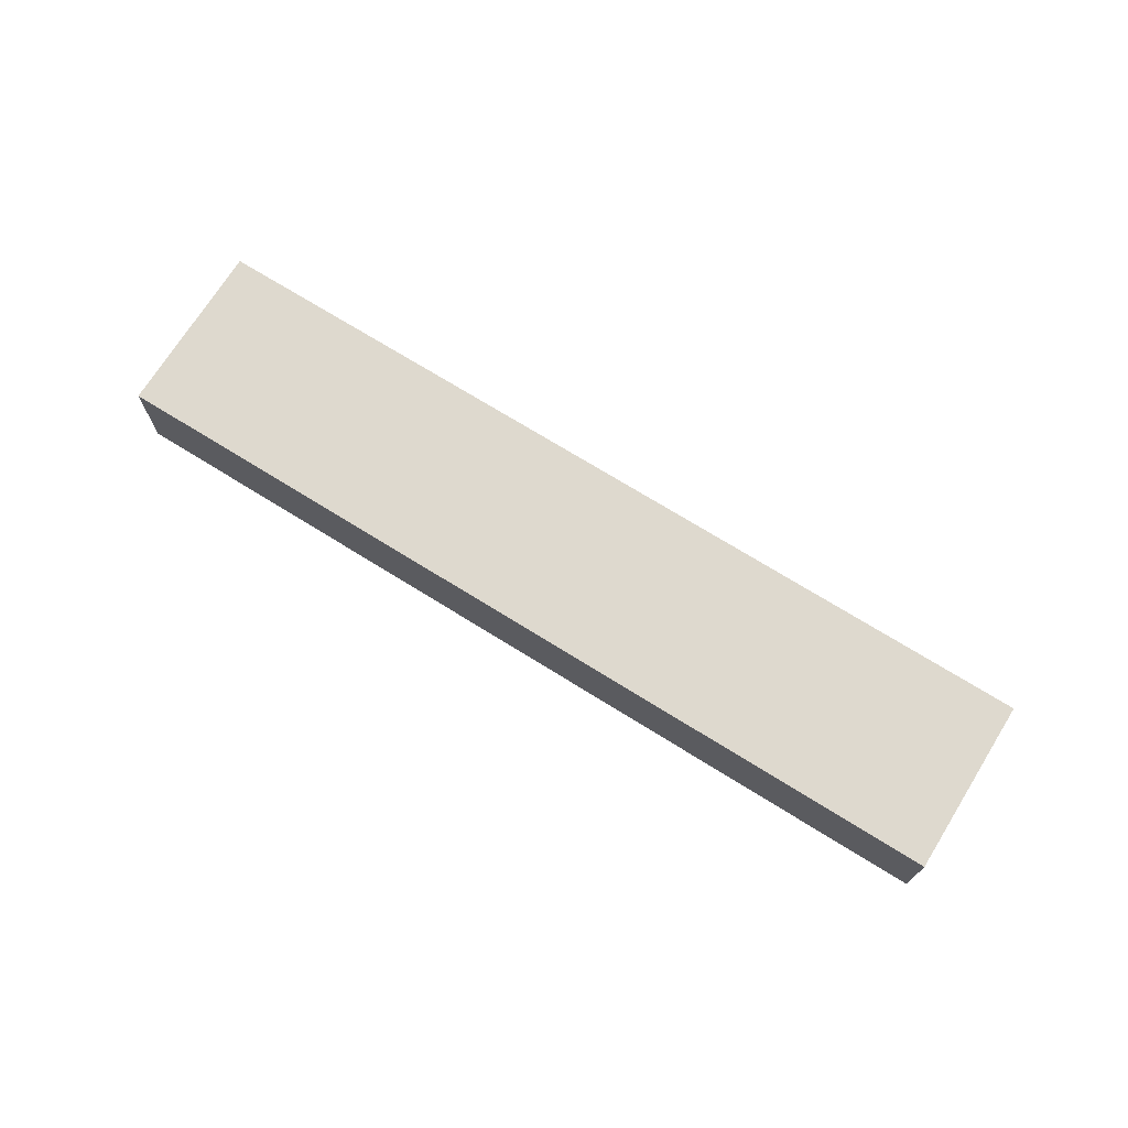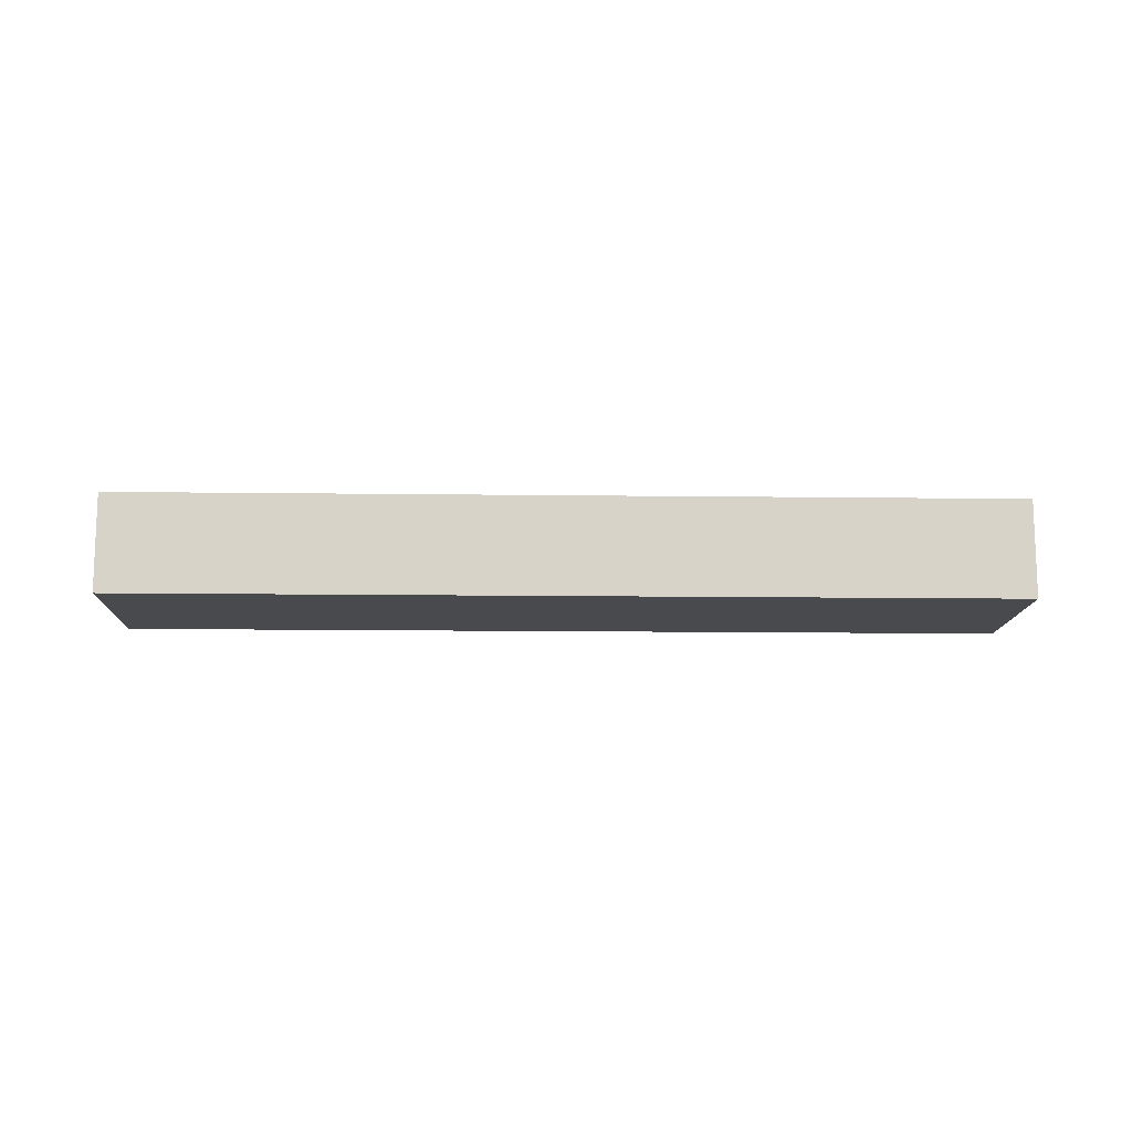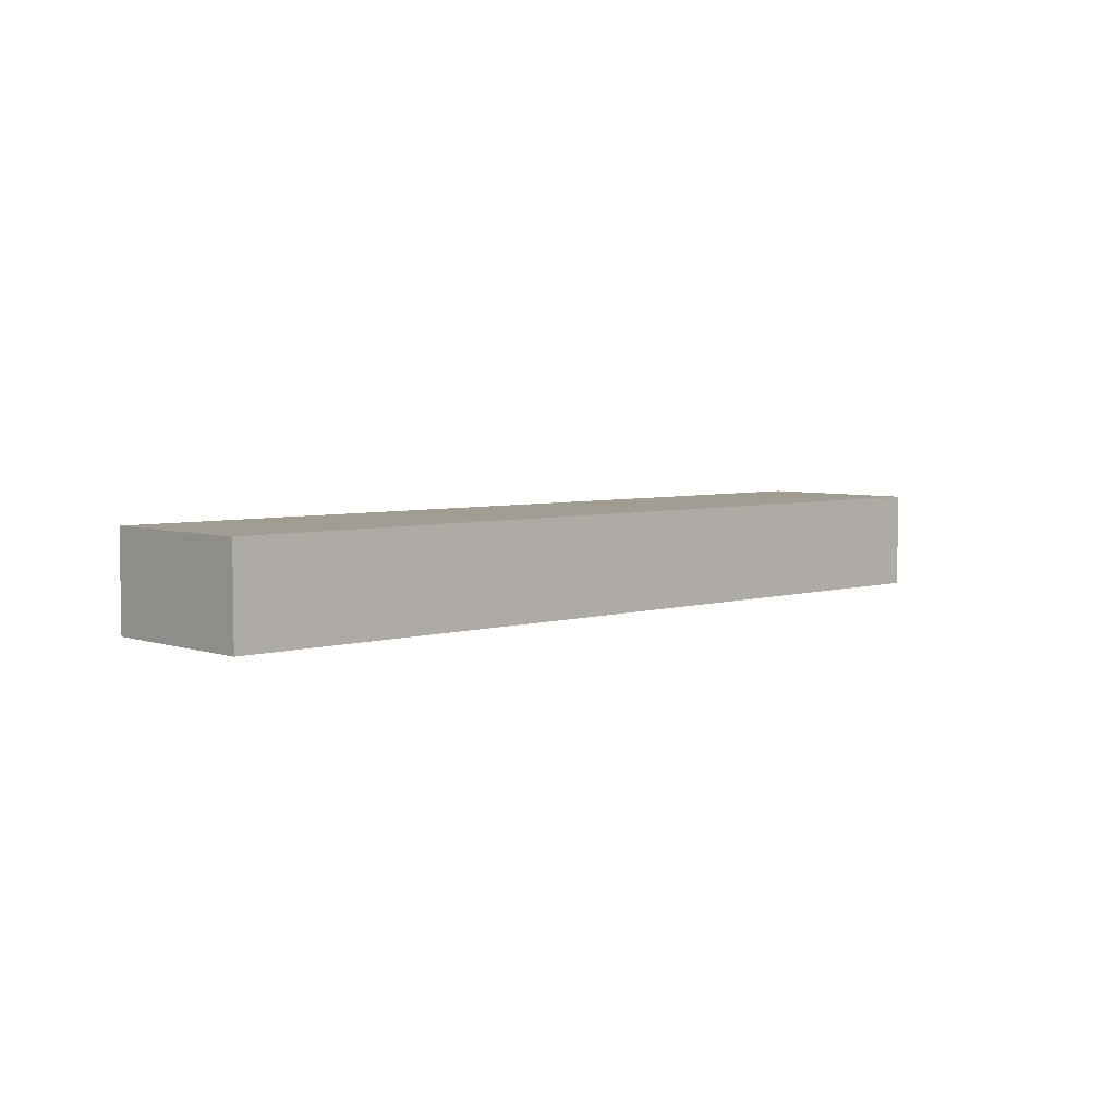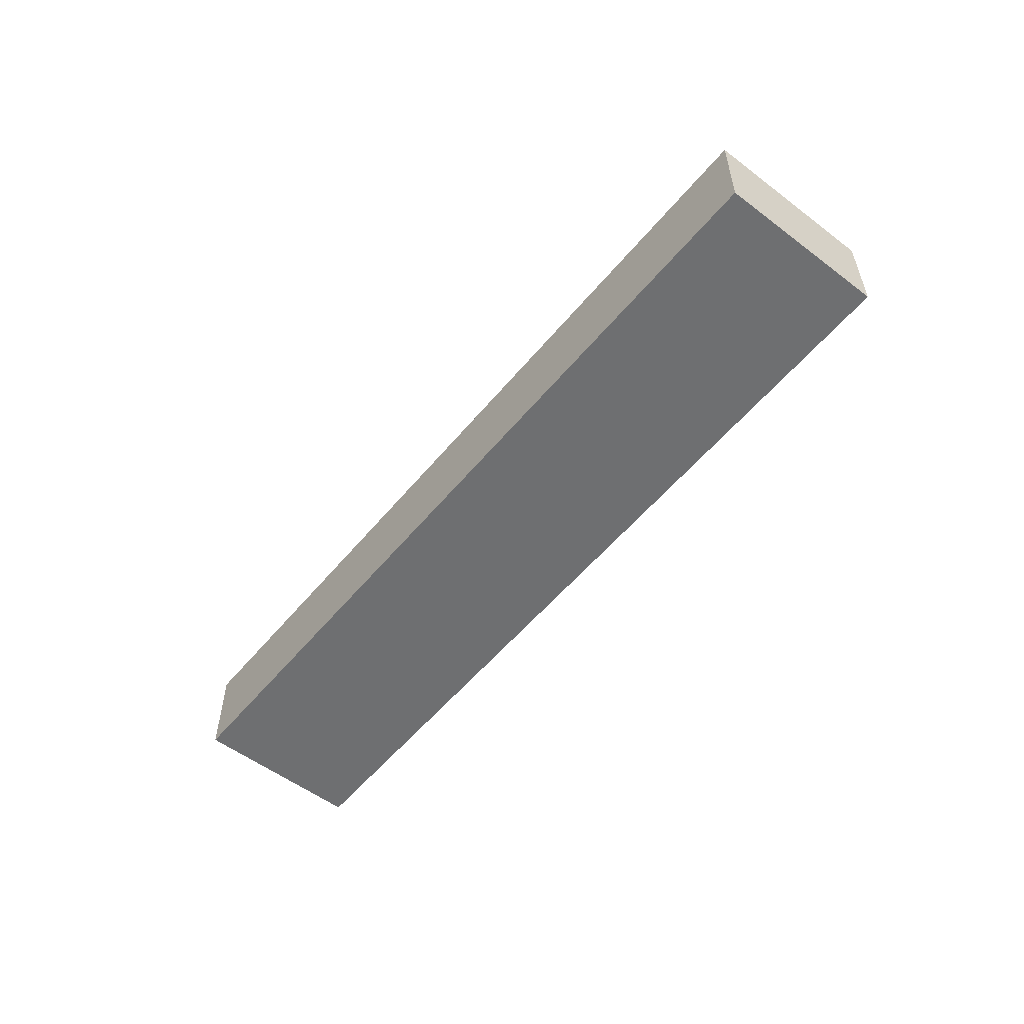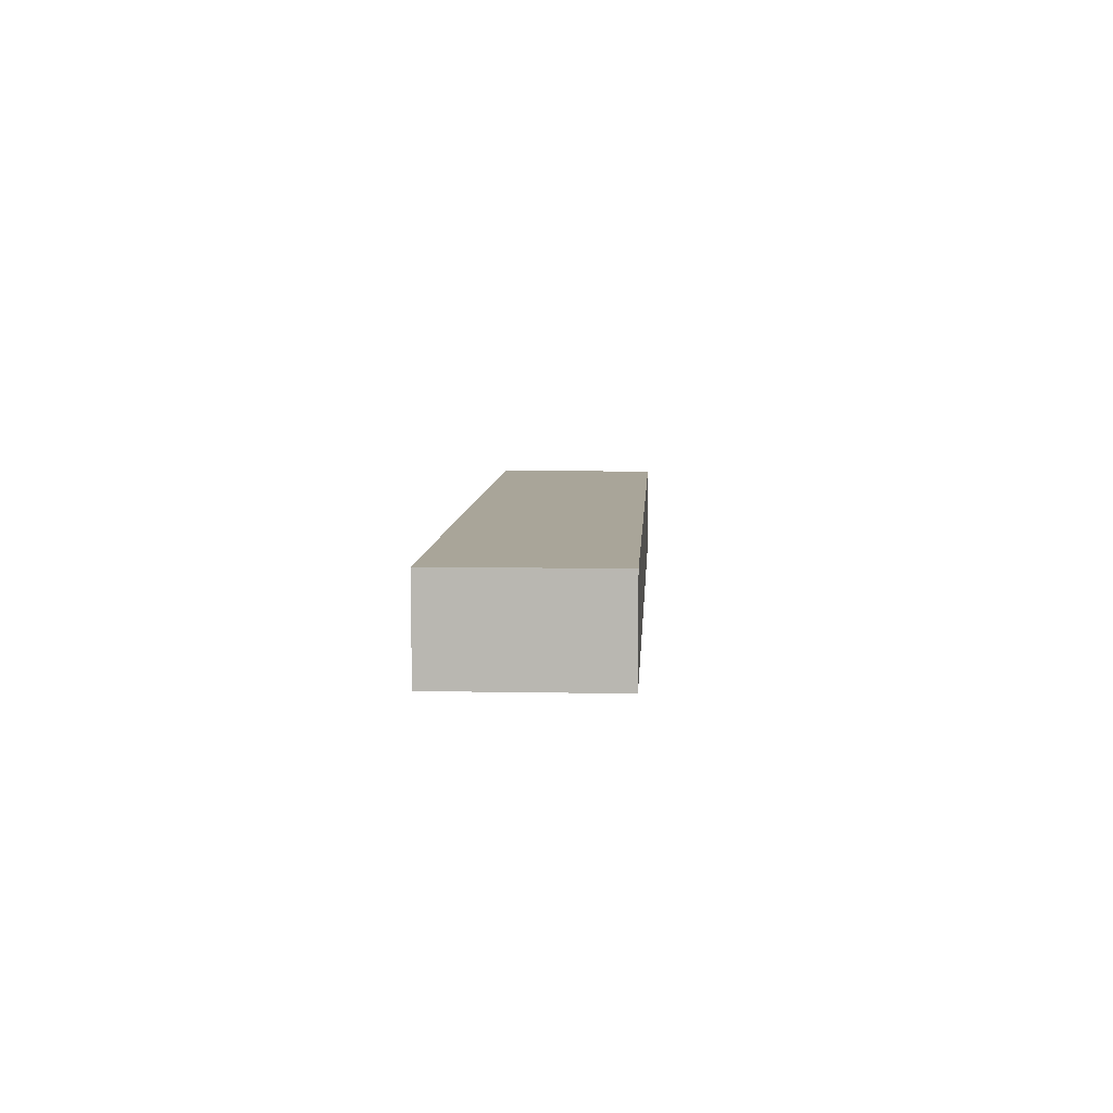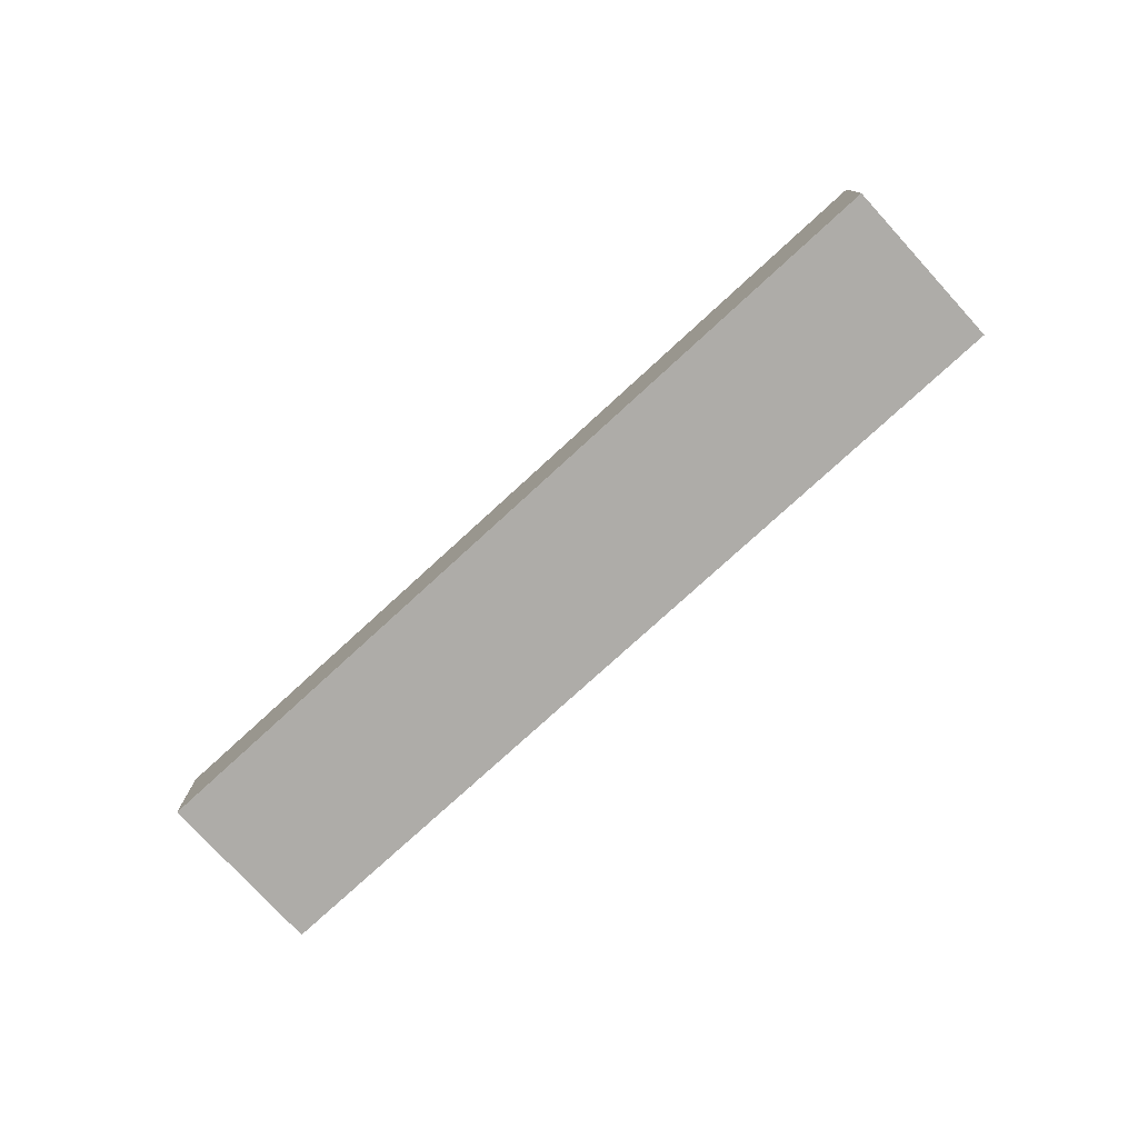
<metadata>
{"format":"obj","ext":"obj","renderer":"f3d","projection":"perspective","resolution":1024,"background":"white","views":[{"elev":71.4,"azim":-134.9,"up":"+Y"},{"elev":-12.8,"azim":11.5,"up":"+Y"},{"elev":4.9,"azim":149.9,"up":"+Y"},{"elev":-54.6,"azim":64.5,"up":"+Y"},{"elev":7.4,"azim":-73.6,"up":"+Y"},{"elev":-76.9,"azim":55.7,"up":"+Y"}]}
</metadata>
<code>
v  0 2.177 1.333e-16
v  20.17 2.177 -0.699
v  19.28 2.177 -4.518
v  3.091 2.177 3.304
v  0.895 2.177 3.819
v  20.17 4.28e-17 -0.699
v  19.28 2.766e-16 -4.518
v  0 0 0
v  0.895 -2.338e-16 3.819
v  3.091 -2.023e-16 3.304
g defaultobject
f 1 2 3
f 2 1 4
f 4 1 5
f 6 3 2
f 3 6 7
f 7 1 3
f 1 7 8
f 8 5 1
f 5 8 9
f 4 6 2
f 6 4 10
f 10 4 5
f 10 5 9
f 6 8 7
f 8 6 10
f 8 10 9

</code>
